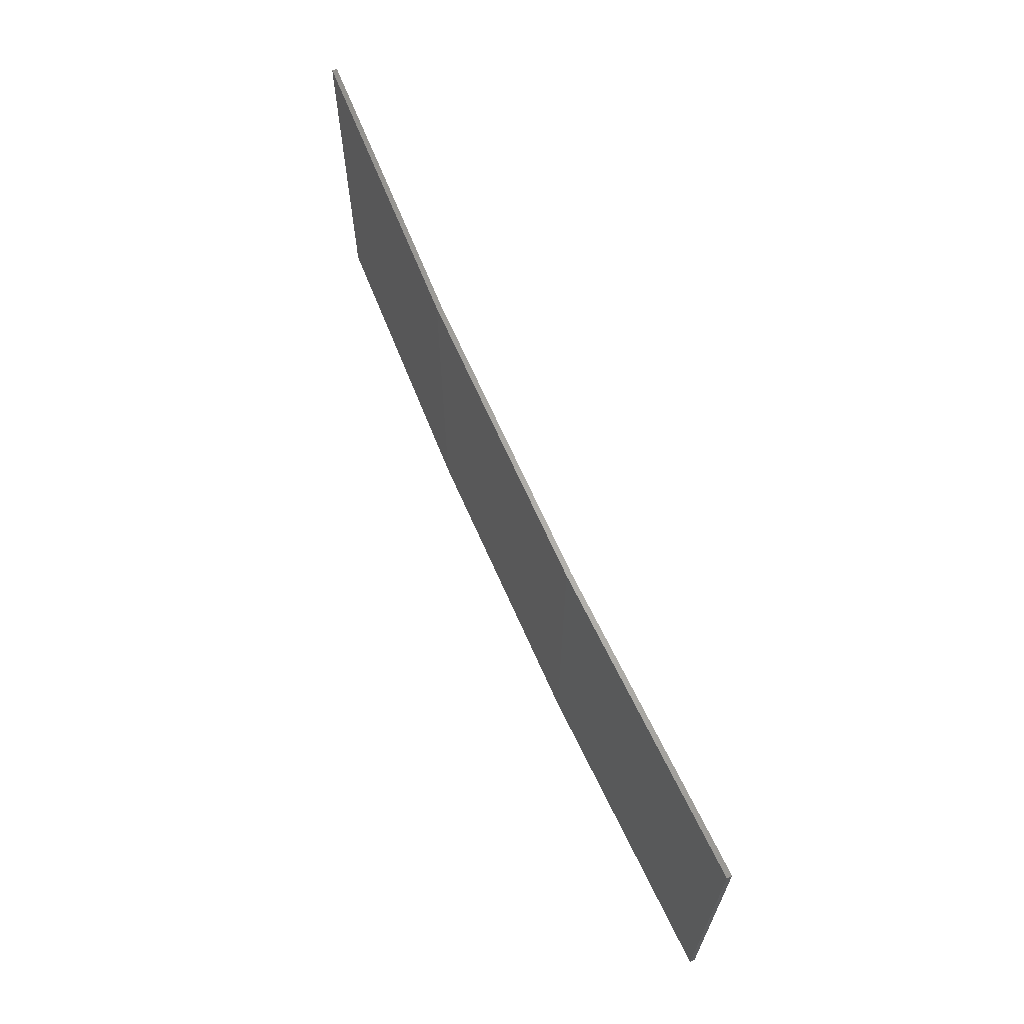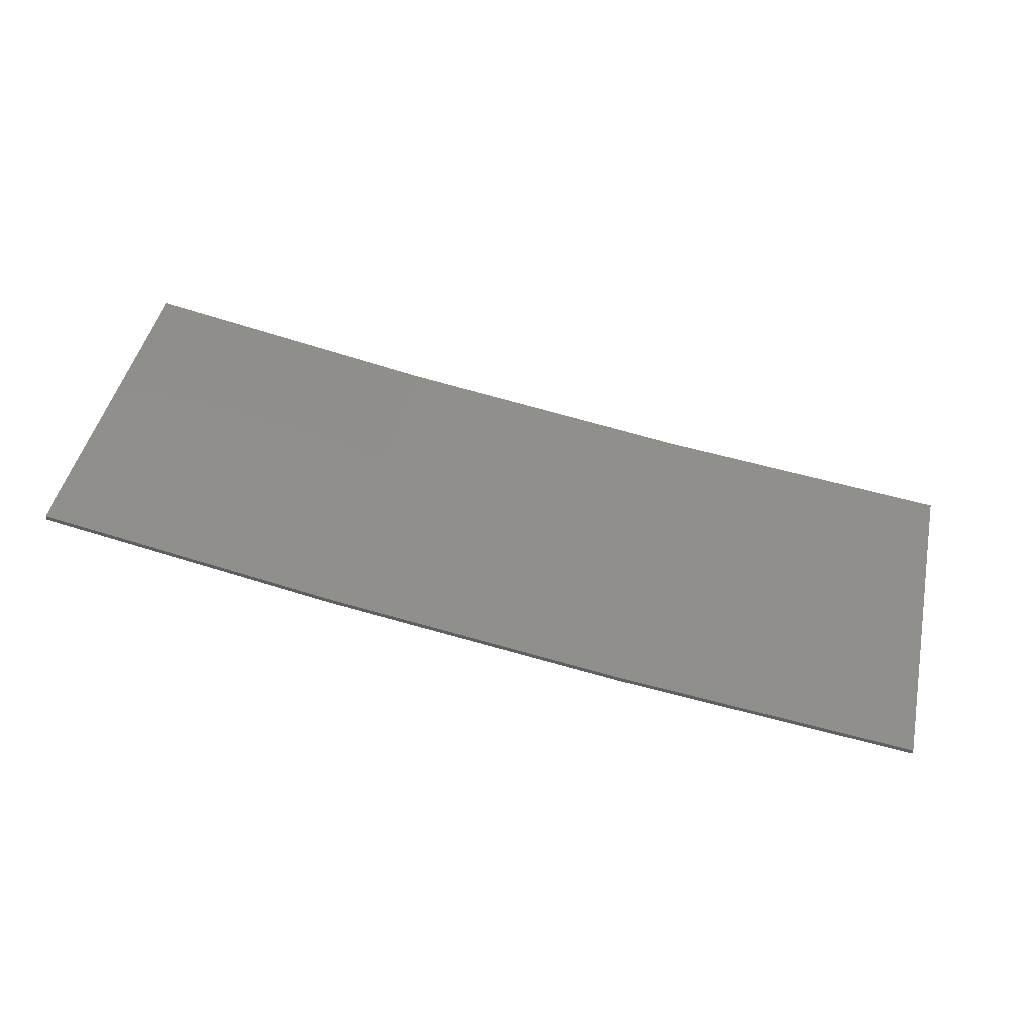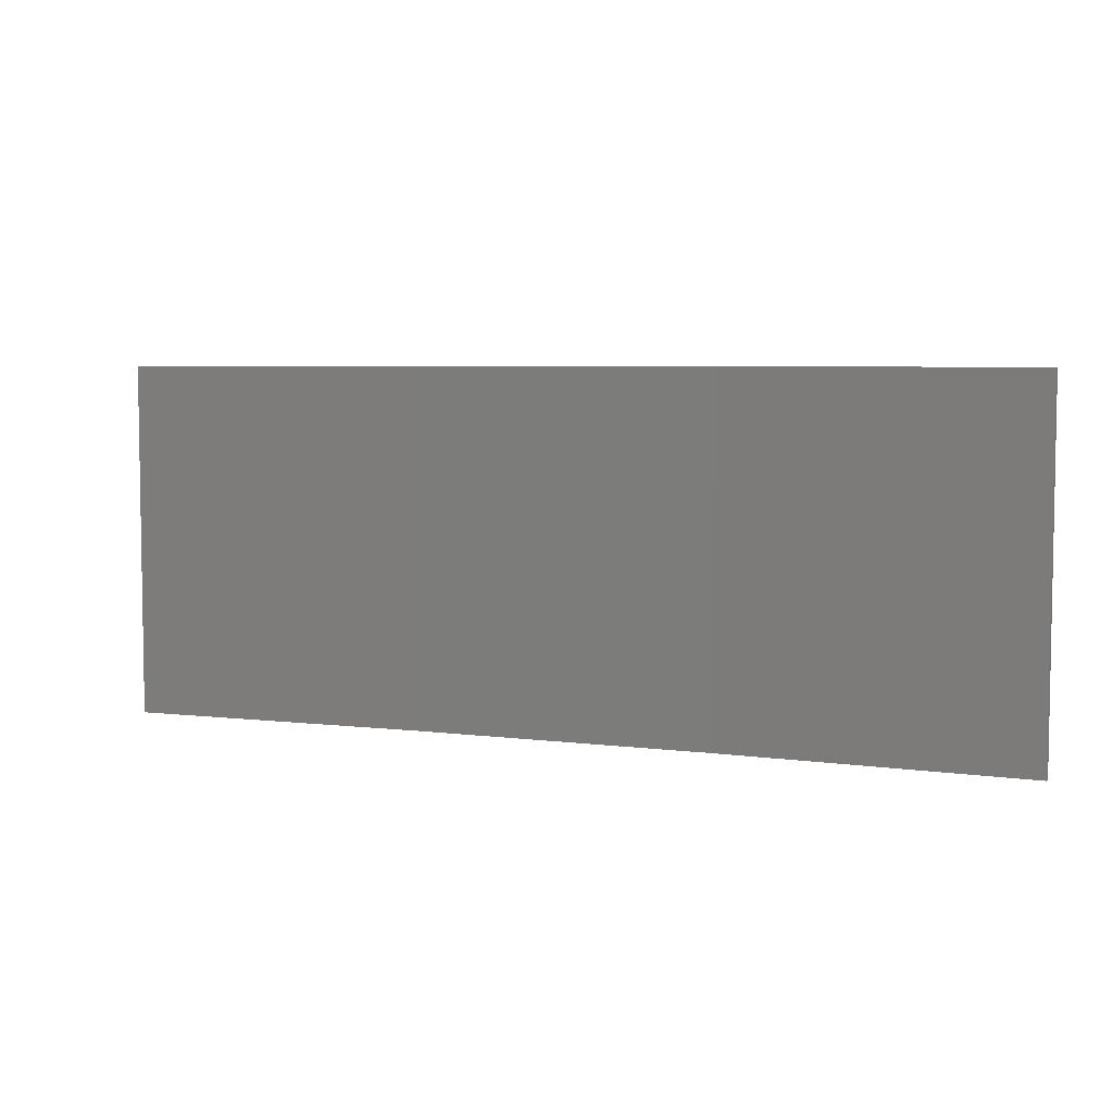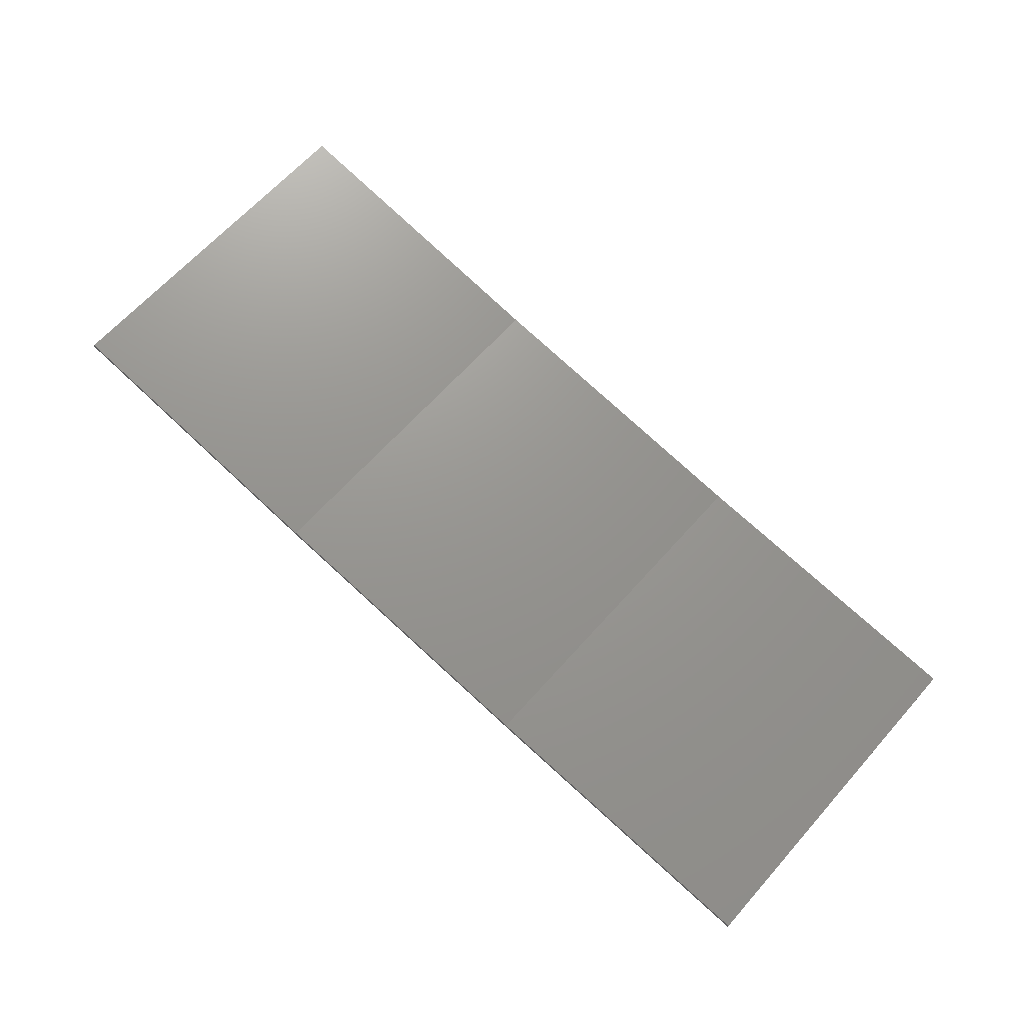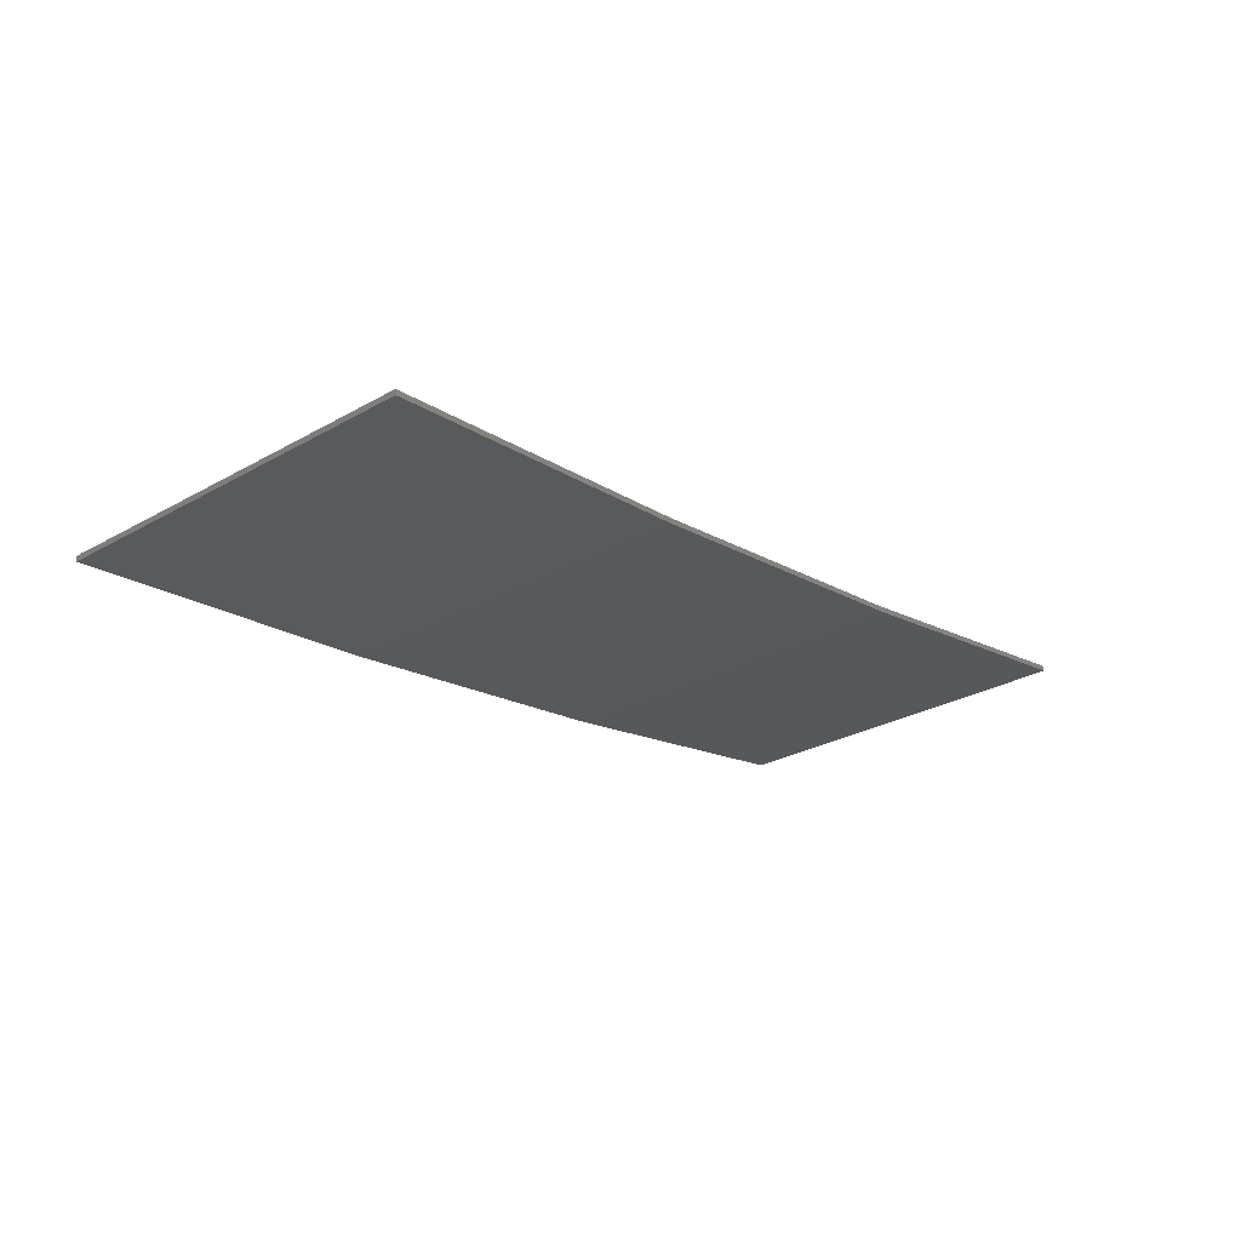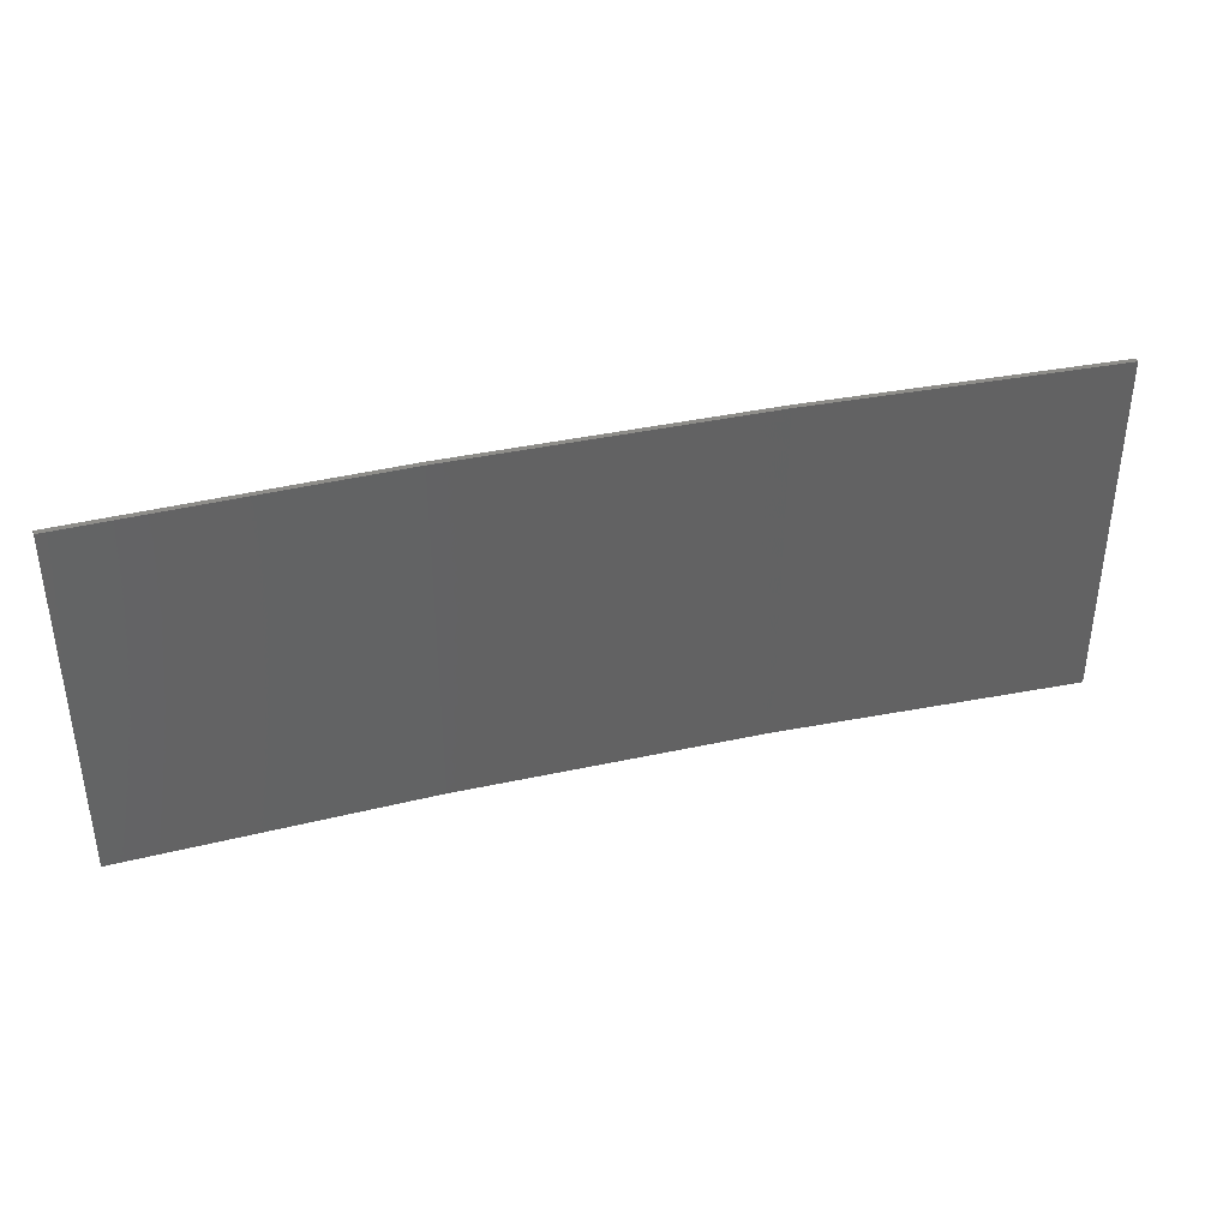
<metadata>
{"format":"stl","ext":"stl","renderer":"f3d","projection":"perspective","resolution":1024,"background":"white","views":[{"elev":65.3,"azim":57.6,"up":"+Z"},{"elev":45.5,"azim":12.3,"up":"+Y"},{"elev":5.5,"azim":-166.8,"up":"+Z"},{"elev":64.9,"azim":41.6,"up":"+Y"},{"elev":-28.5,"azim":130.1,"up":"+Y"},{"elev":38.8,"azim":155.7,"up":"+Z"}]}
</metadata>
<code>
# stl→obj: 16 verts, 28 faces
v -12.95 -3.449 -34.98
v -9.907 -3.818 -34.98
v -9.907 -3.818 -31.41
v -12.95 -3.449 -31.41
v -15.98 -2.977 -34.98
v -15.98 -2.977 -31.41
v -18.99 -2.402 -34.98
v -18.99 -2.402 -31.41
v -18.98 -2.353 -31.41
v -18.98 -2.353 -34.98
v -9.902 -3.768 -31.41
v -12.94 -3.399 -34.98
v -12.94 -3.399 -31.41
v -9.902 -3.768 -34.98
v -15.97 -2.927 -34.98
v -15.97 -2.927 -31.41
f 1 2 3
f 1 3 4
f 5 4 6
f 5 1 4
f 7 6 8
f 7 5 6
f 7 9 10
f 8 9 7
f 11 12 13
f 14 12 11
f 13 15 16
f 12 15 13
f 16 10 9
f 15 10 16
f 14 3 2
f 11 3 14
f 6 16 9
f 6 9 8
f 4 13 16
f 4 16 6
f 3 11 13
f 3 13 4
f 15 5 10
f 10 5 7
f 12 1 15
f 15 1 5
f 14 2 12
f 12 2 1

</code>
